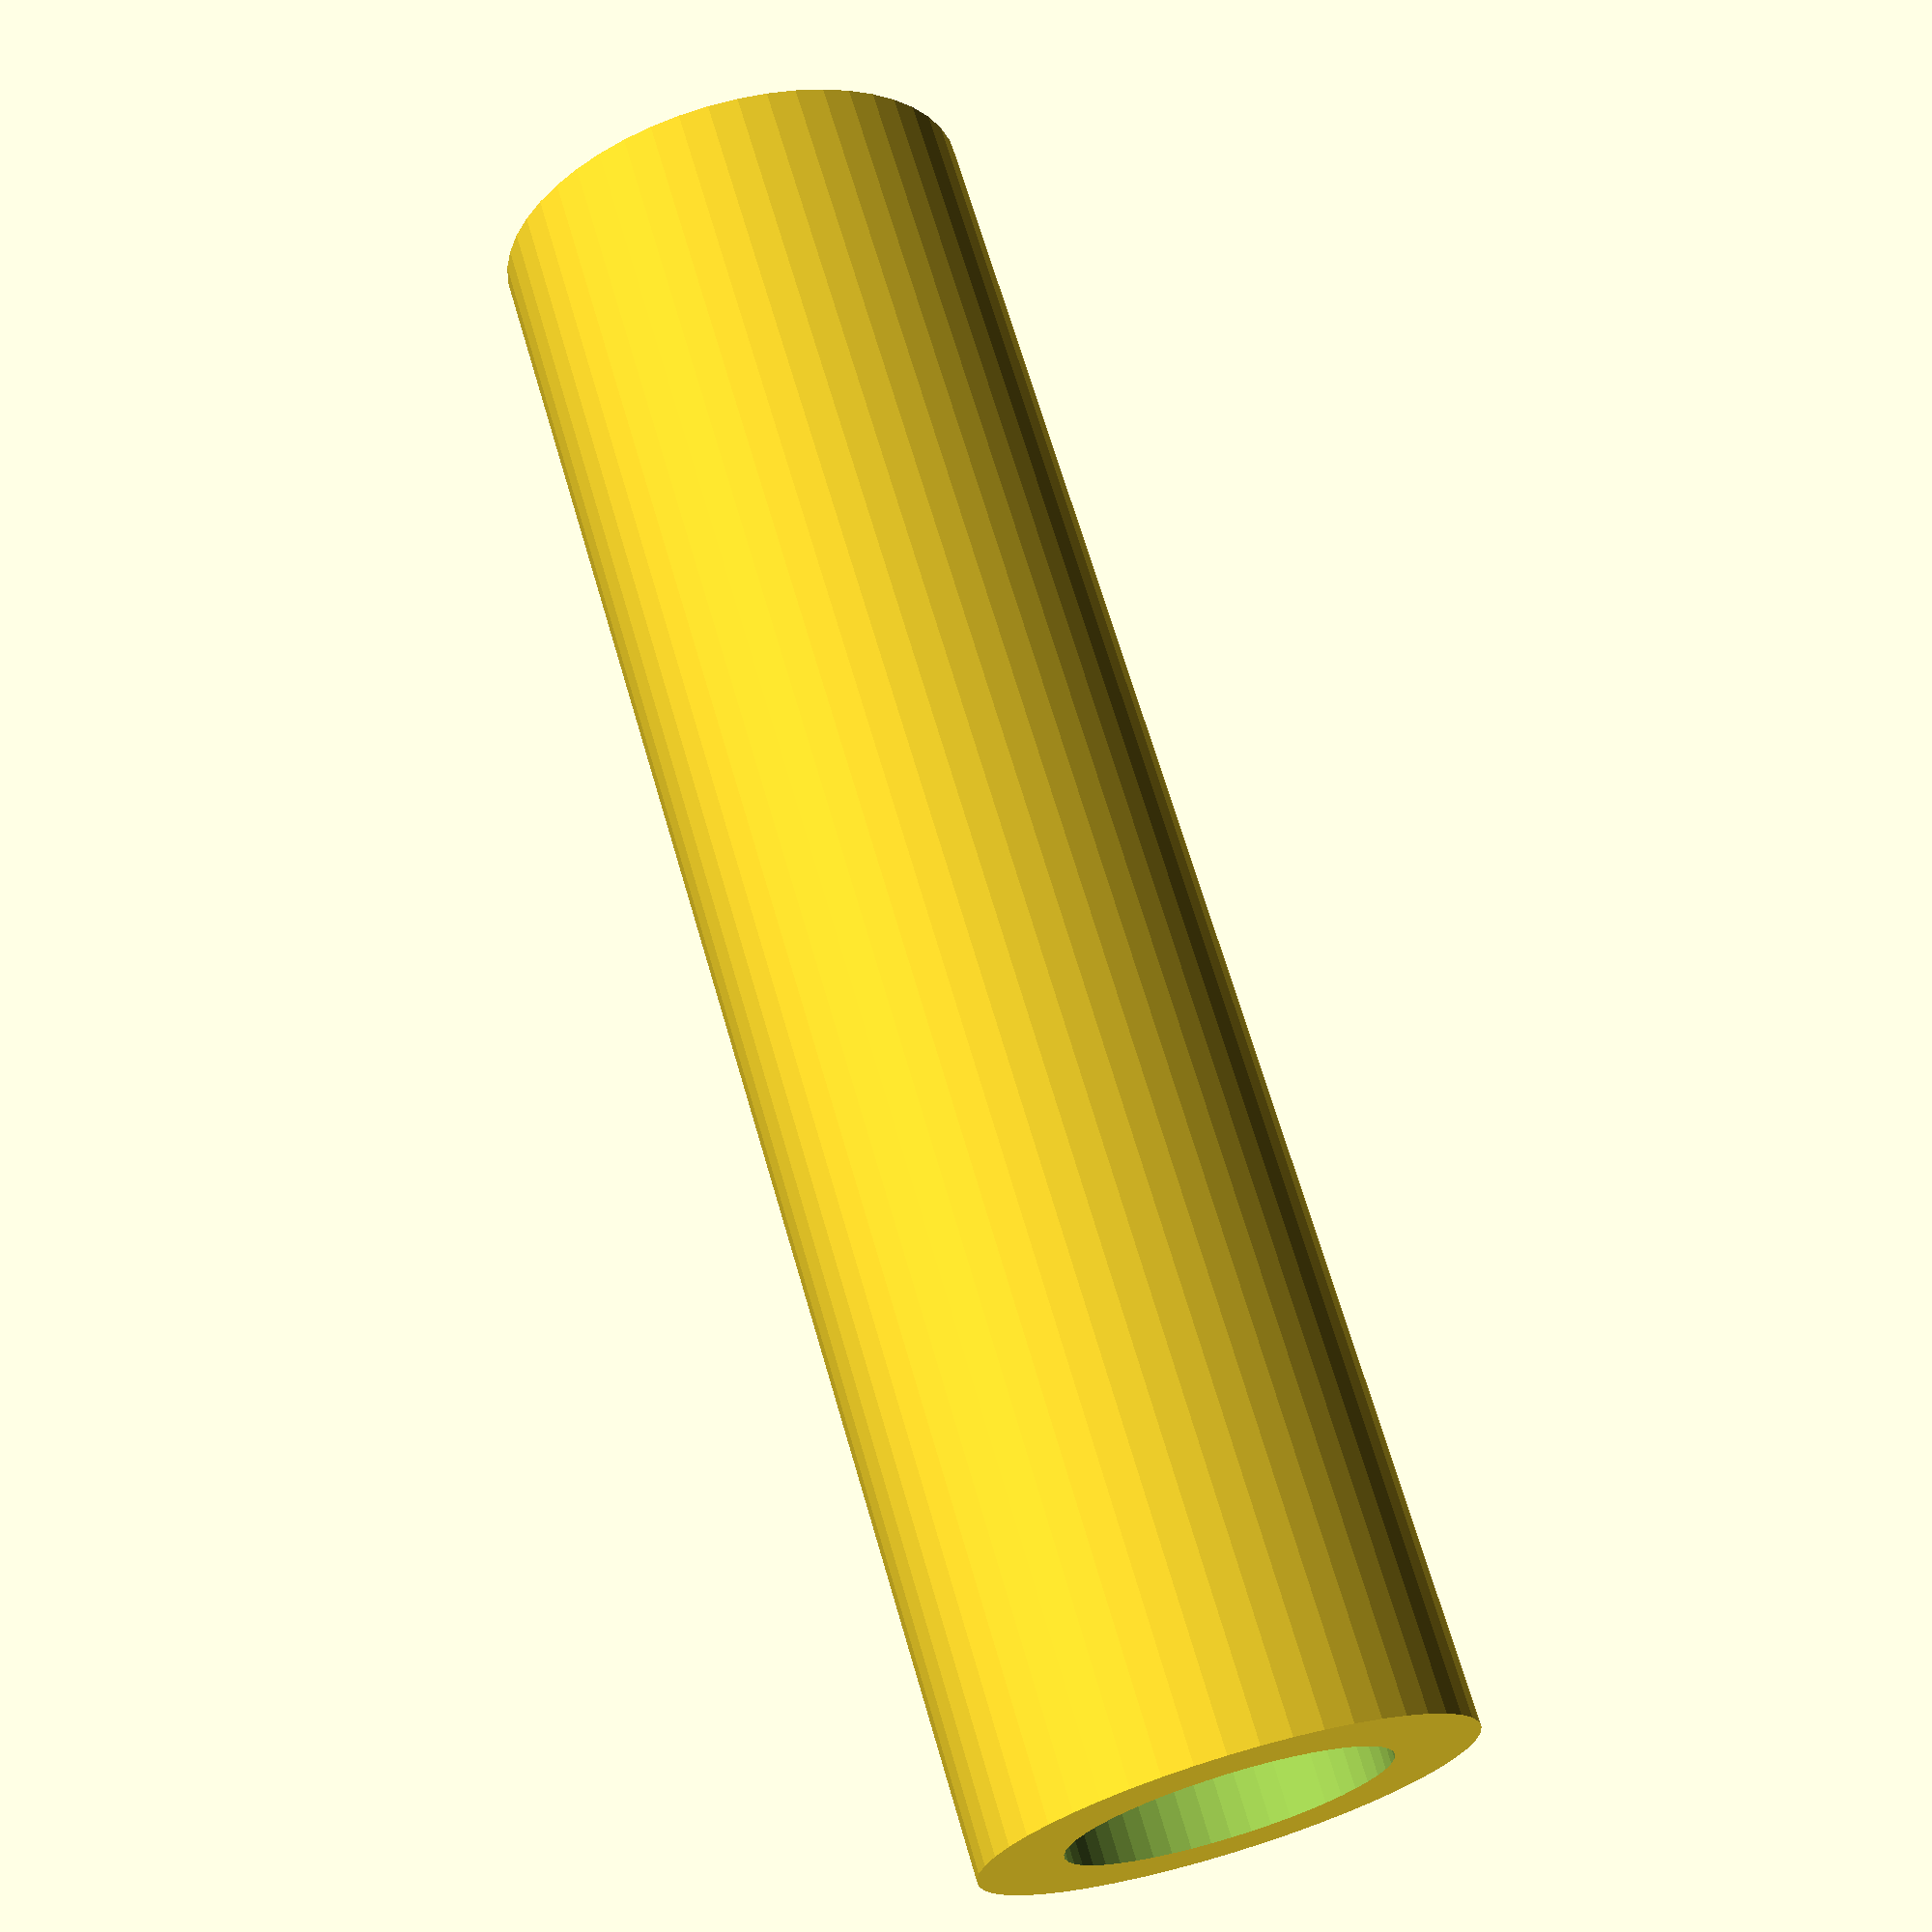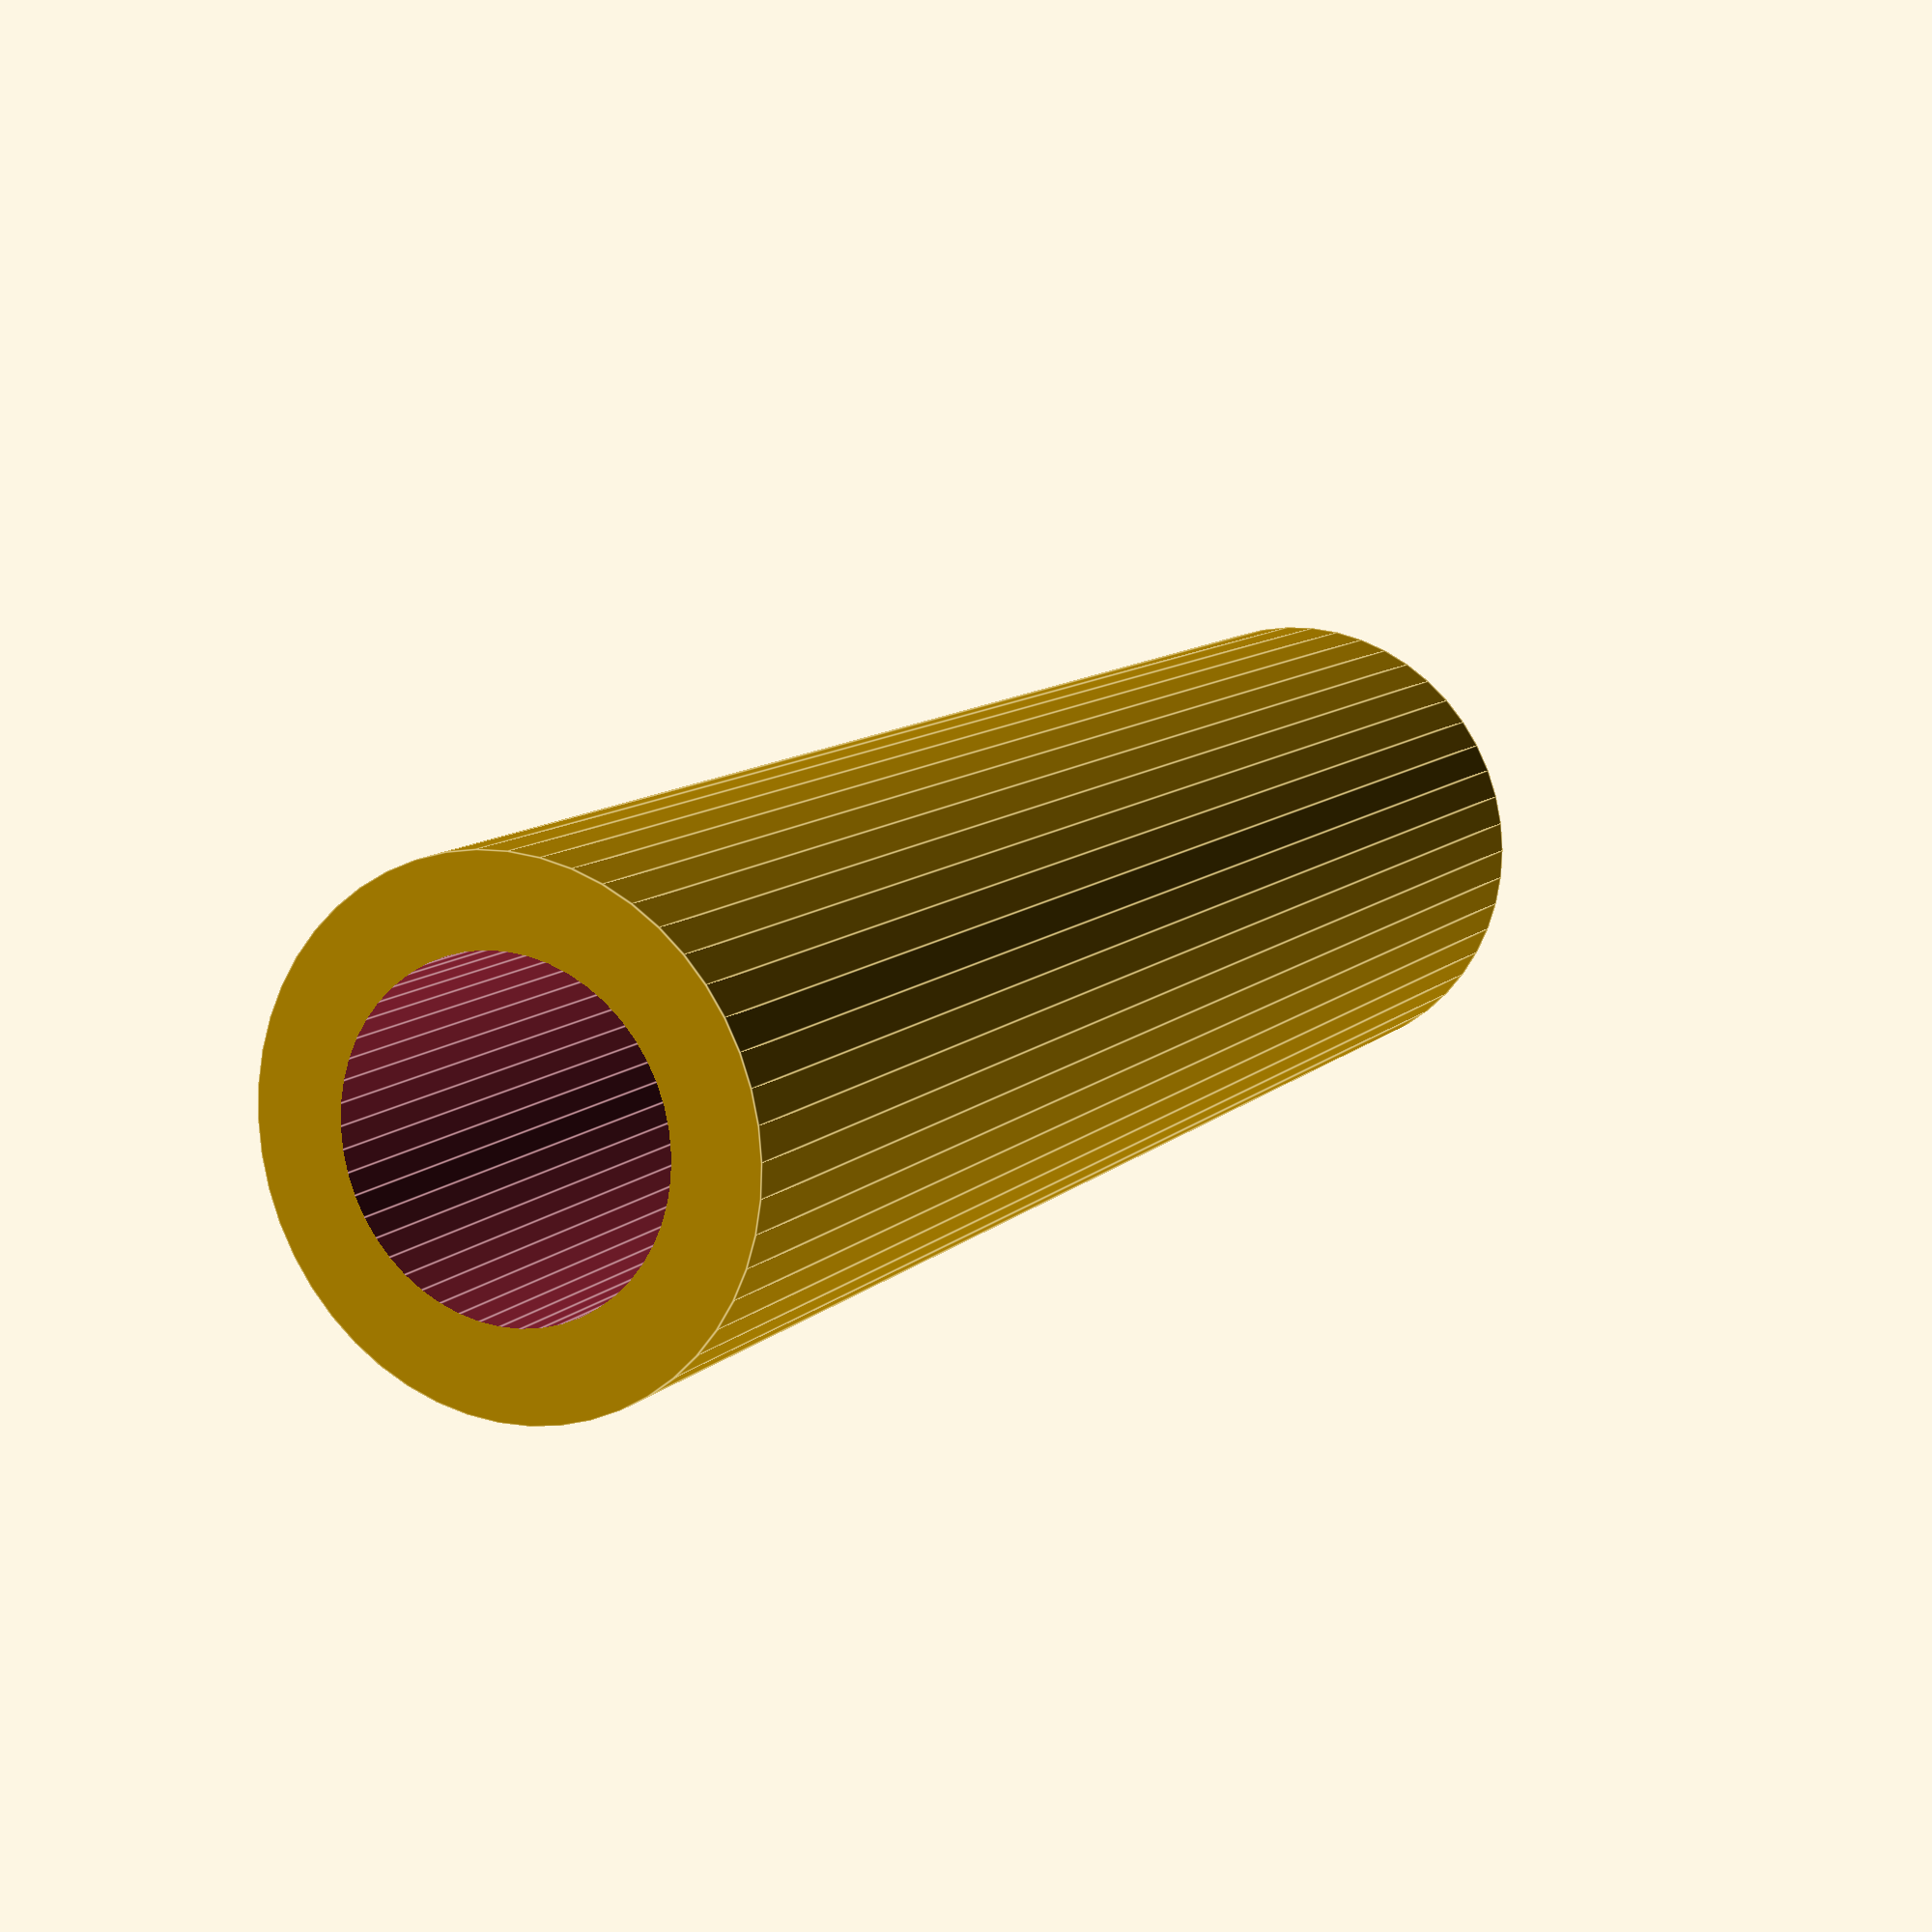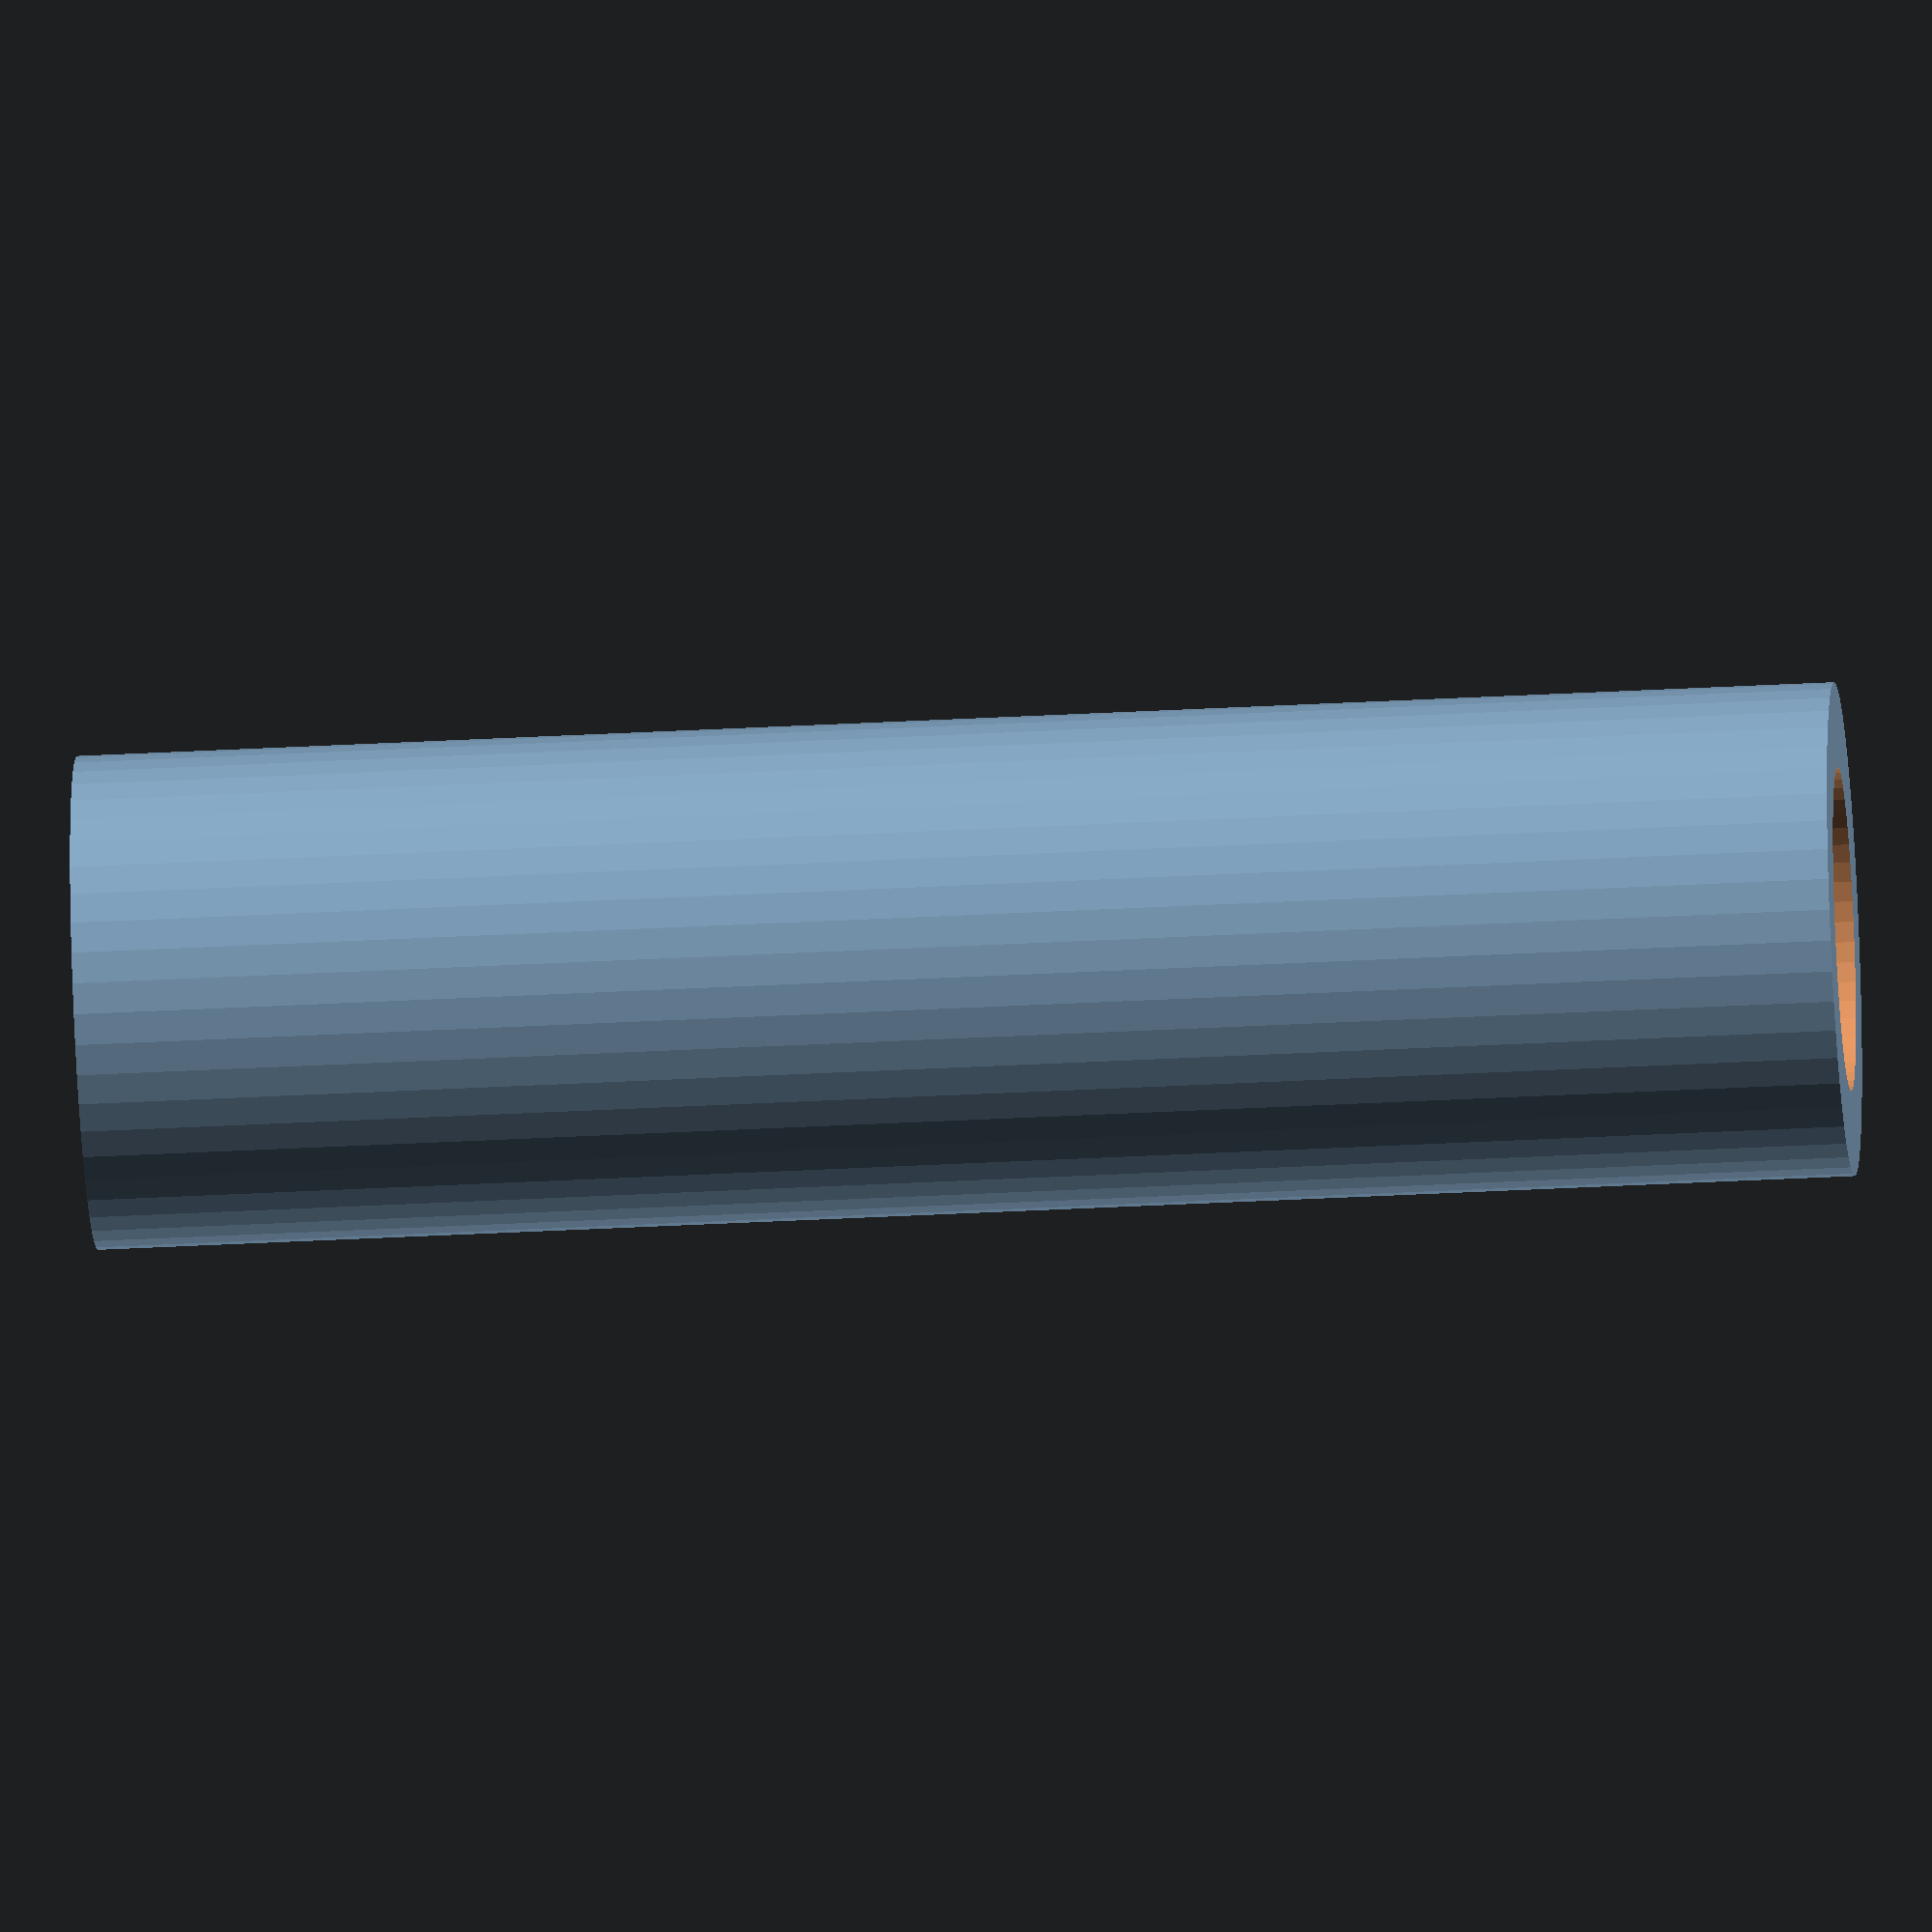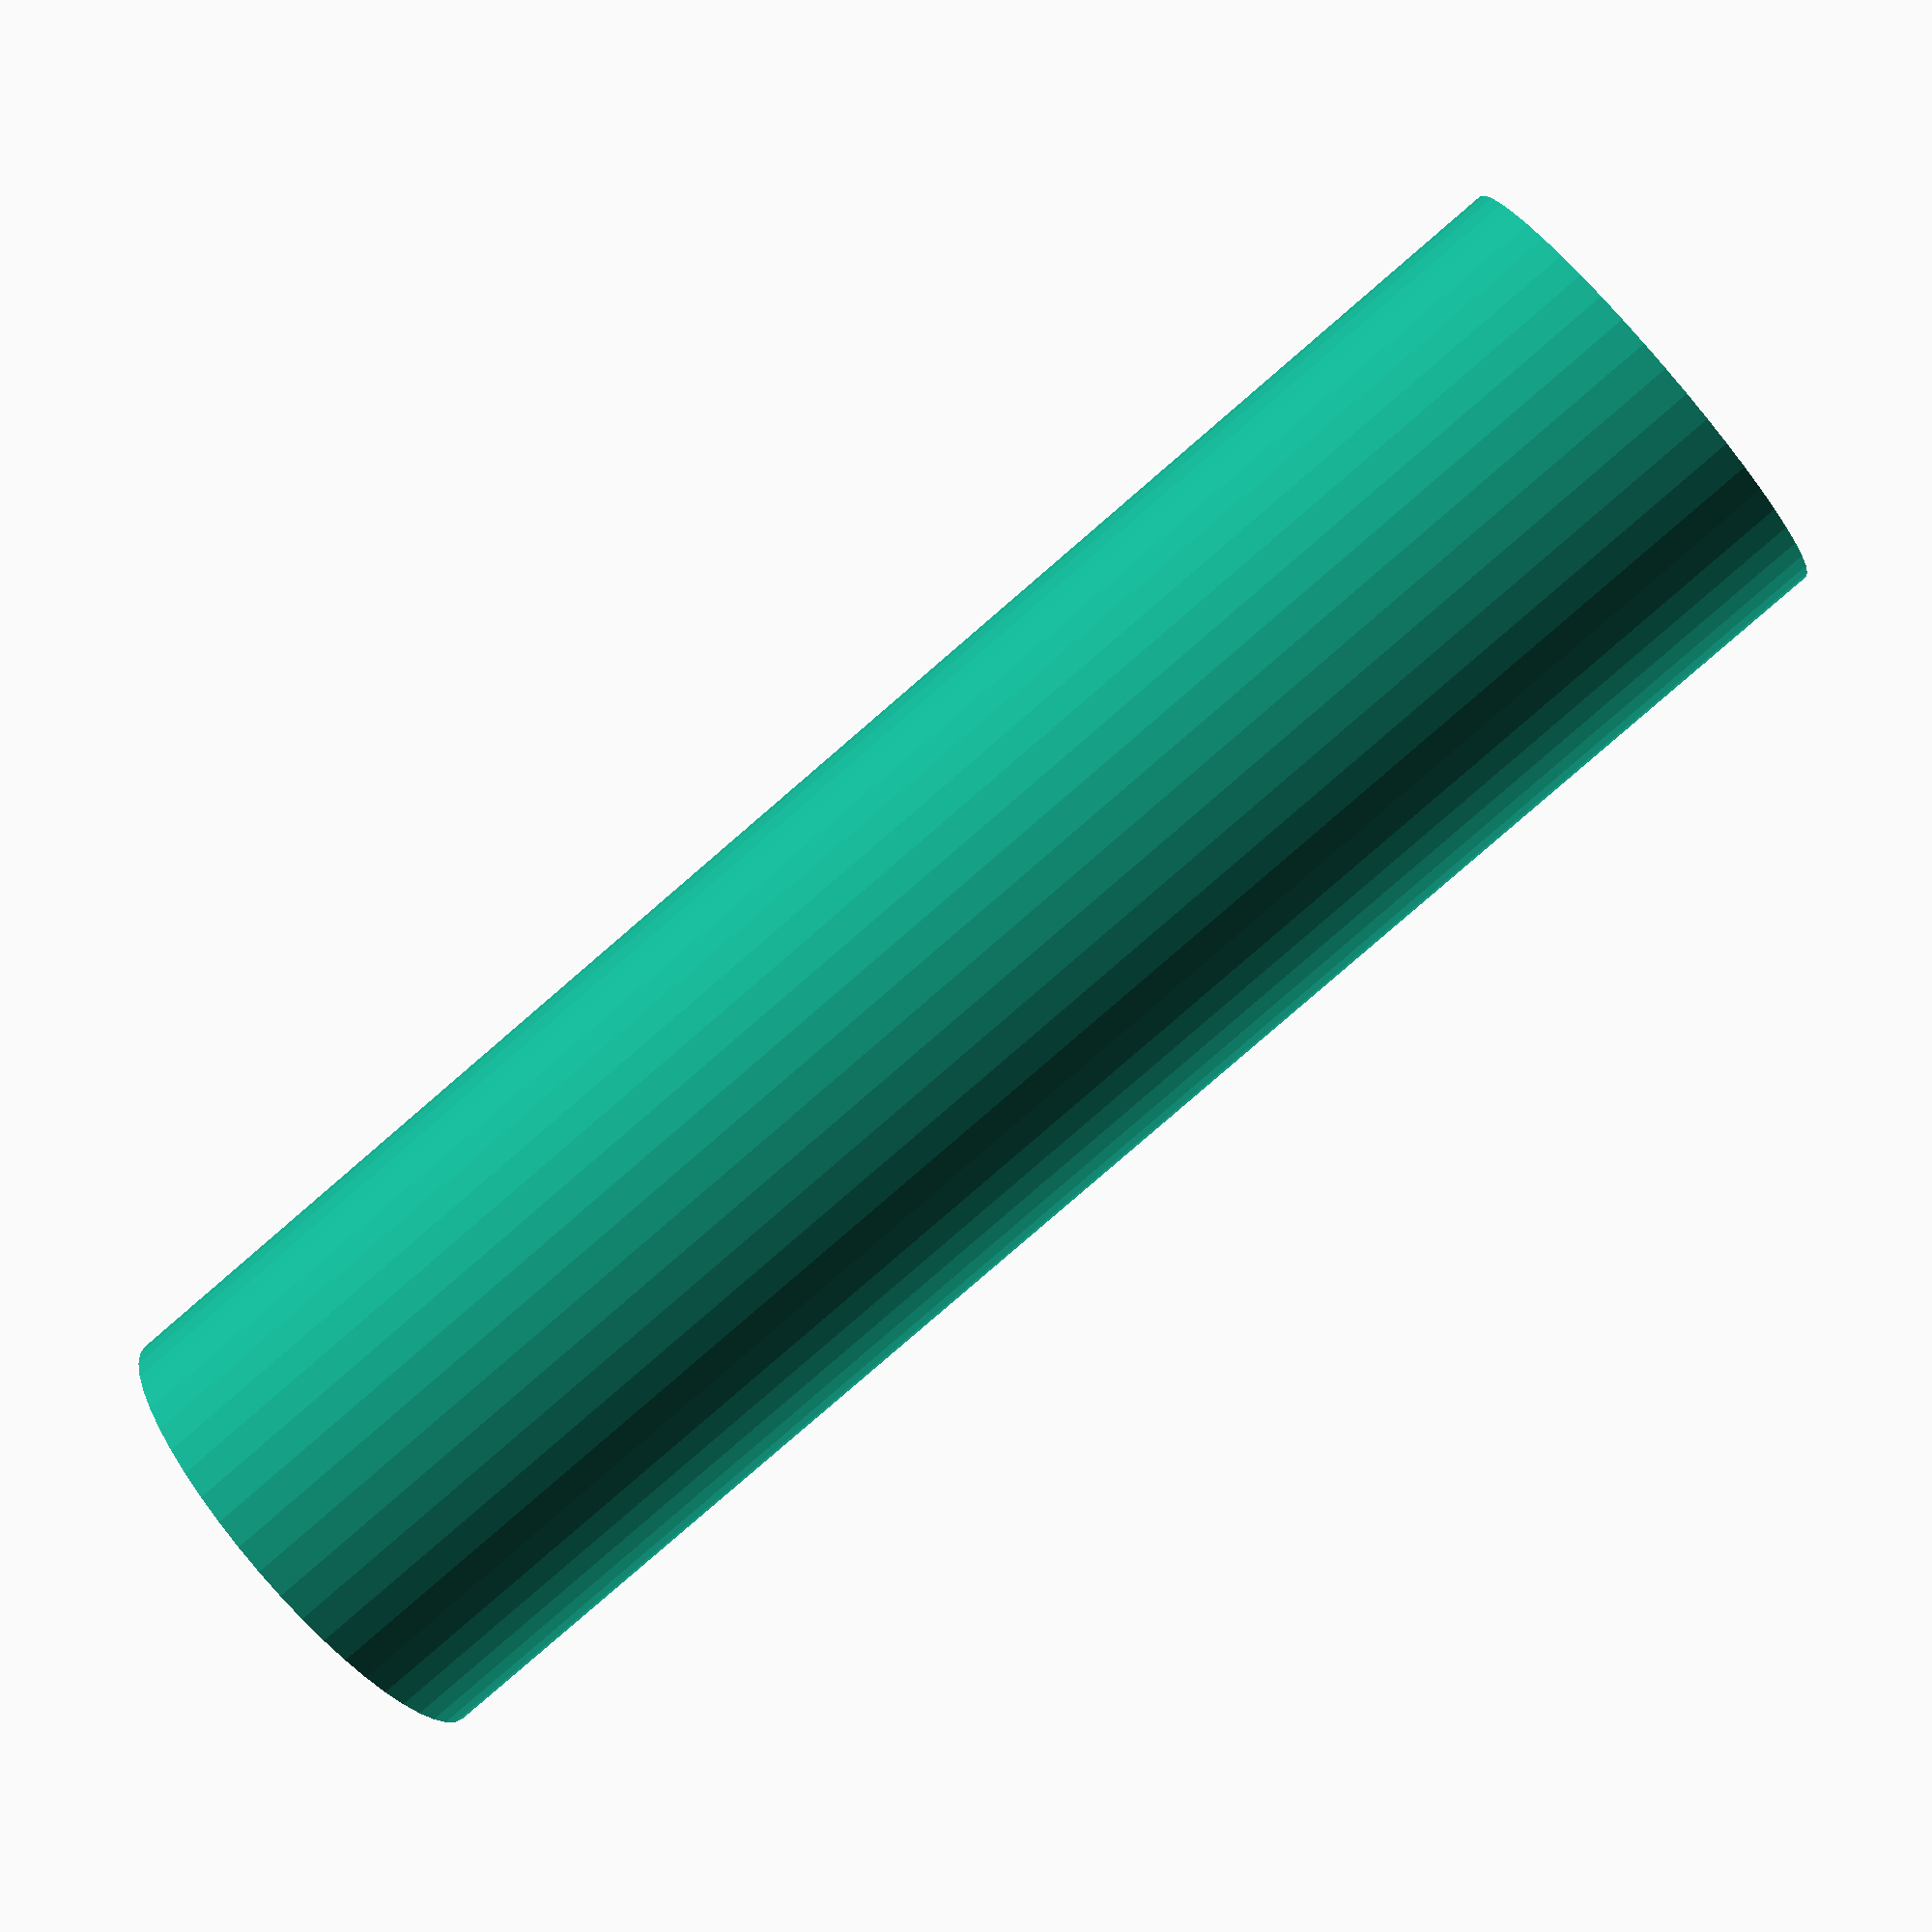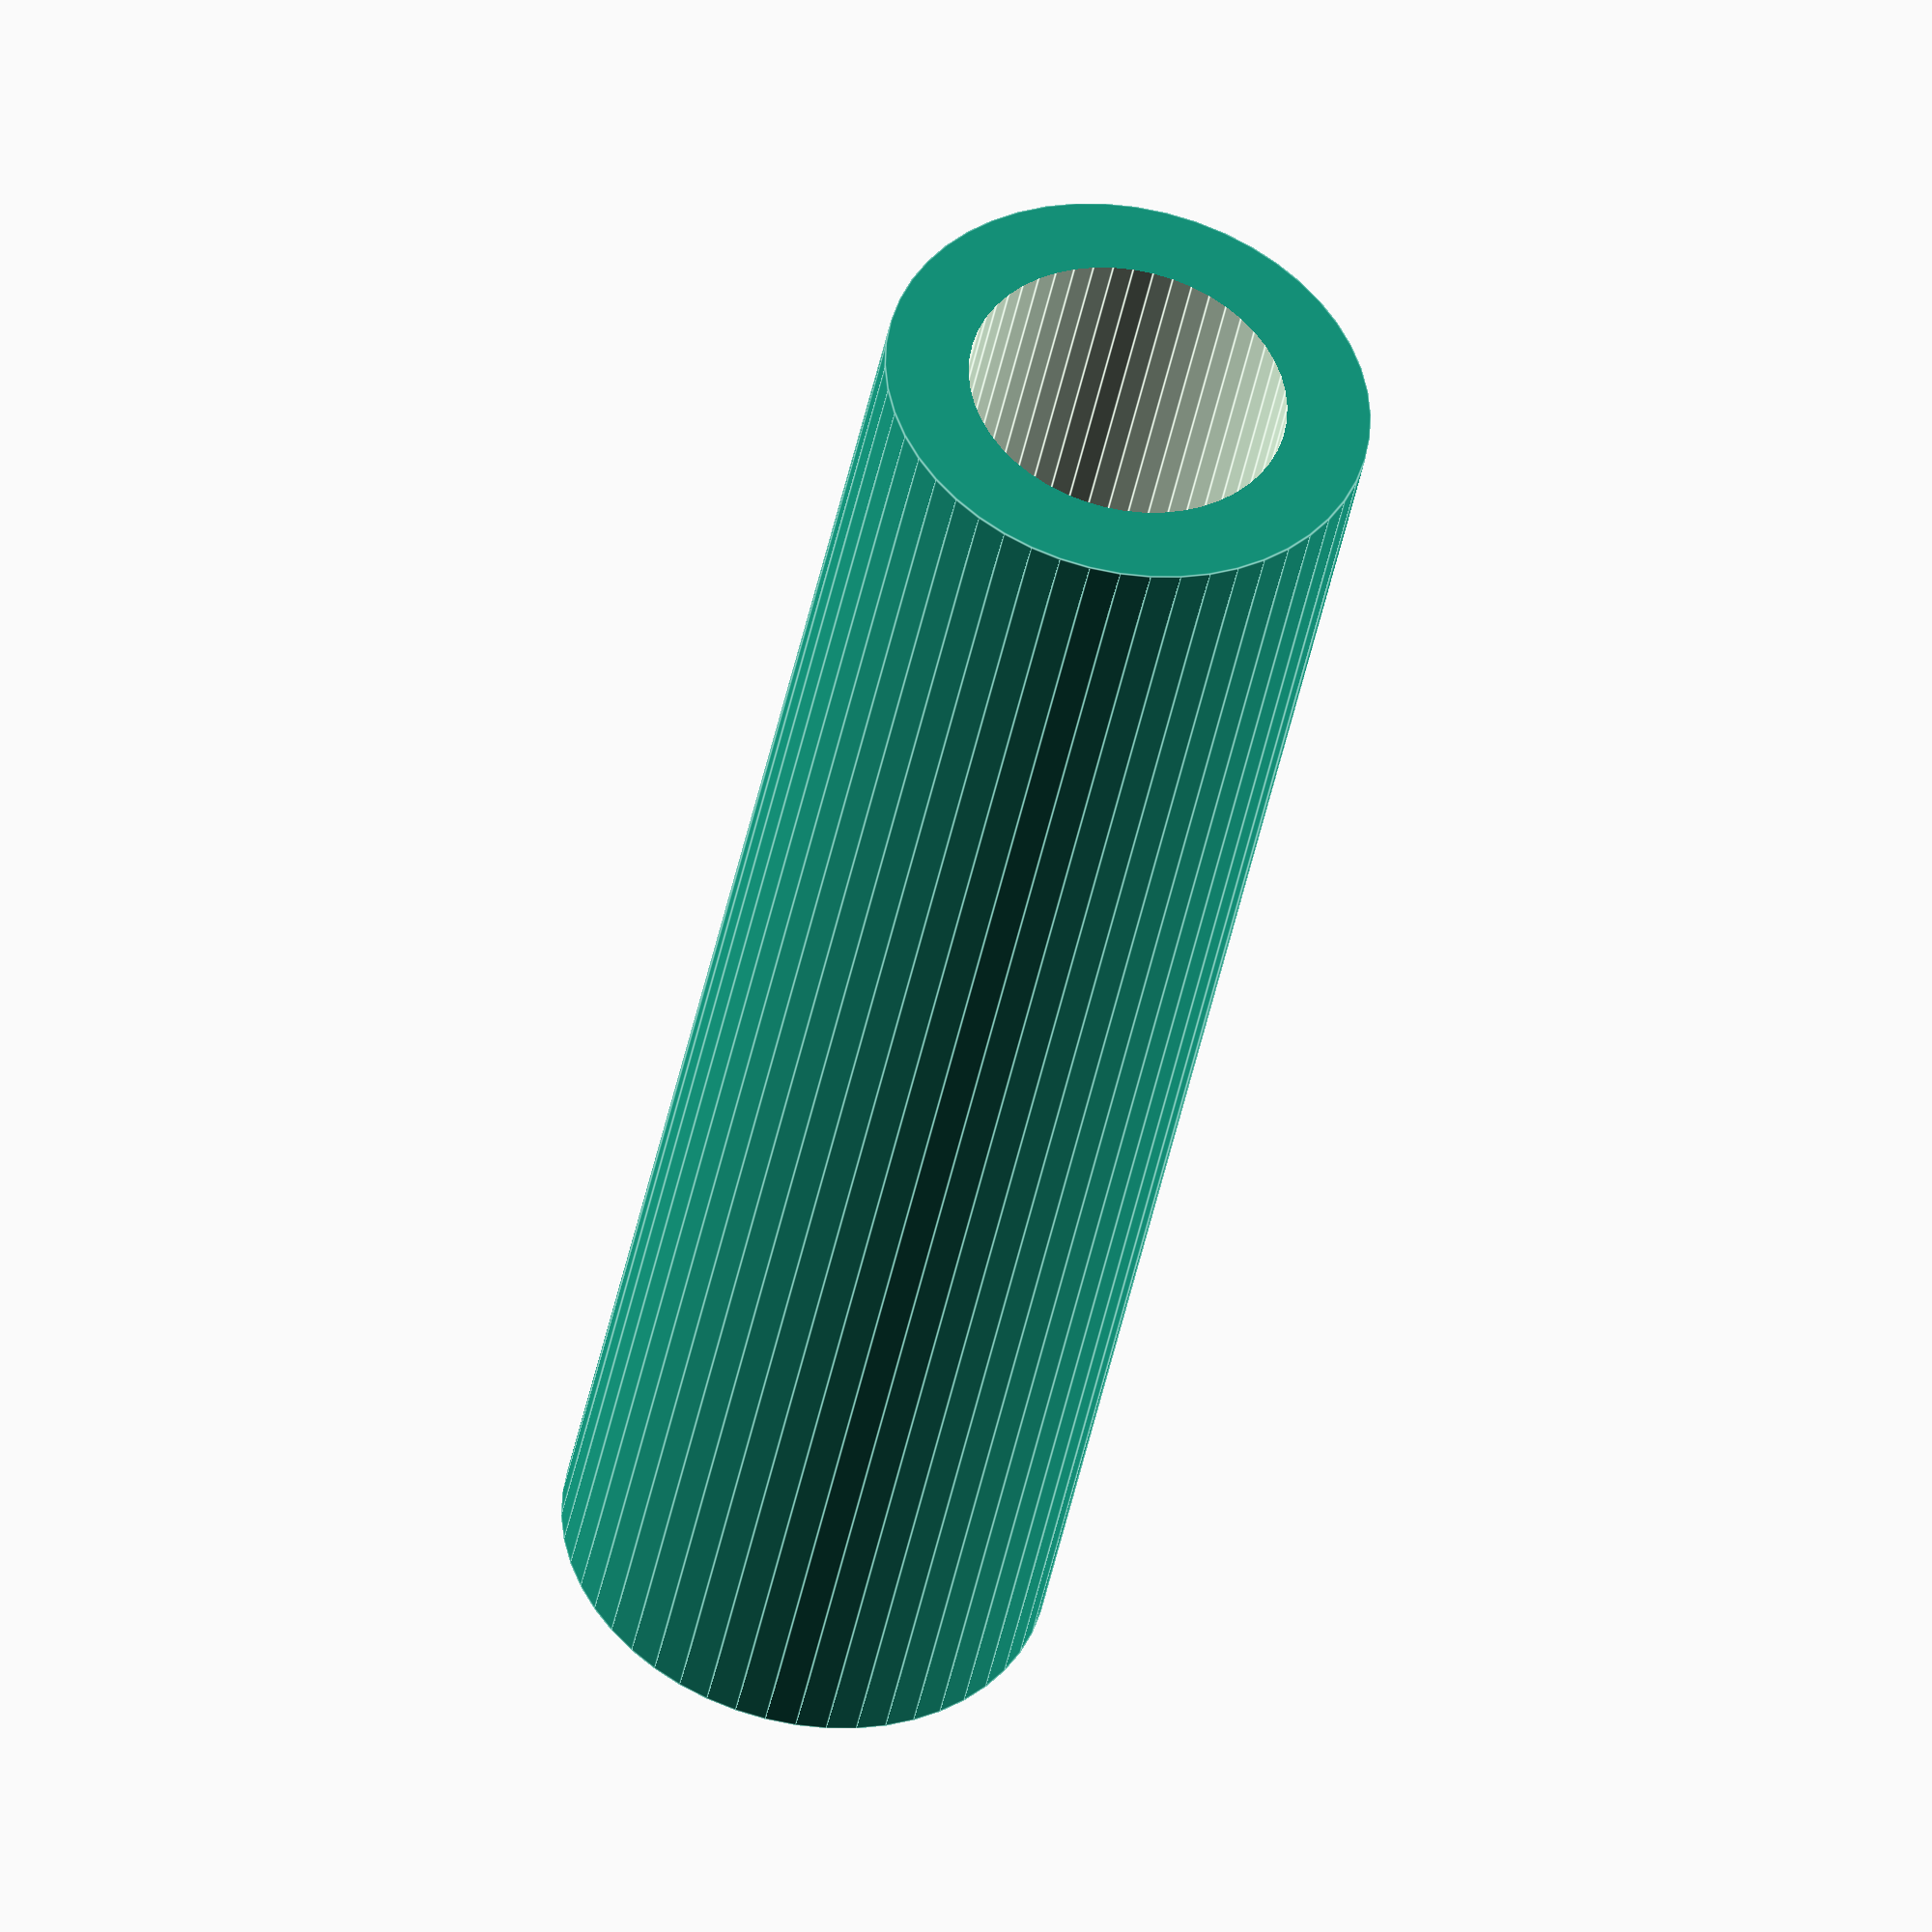
<openscad>
$fn = 50;


difference() {
	union() {
		translate(v = [0, 0, -28.5000000000]) {
			cylinder(h = 57, r = 8.0000000000);
		}
	}
	union() {
		translate(v = [0, 0, -100.0000000000]) {
			cylinder(h = 200, r = 5.2500000000);
		}
	}
}
</openscad>
<views>
elev=111.3 azim=302.4 roll=196.3 proj=p view=wireframe
elev=349.3 azim=193.1 roll=26.2 proj=p view=edges
elev=35.9 azim=271.1 roll=274.1 proj=o view=solid
elev=84.2 azim=252.6 roll=310.7 proj=p view=solid
elev=221.7 azim=178.3 roll=190.6 proj=o view=edges
</views>
